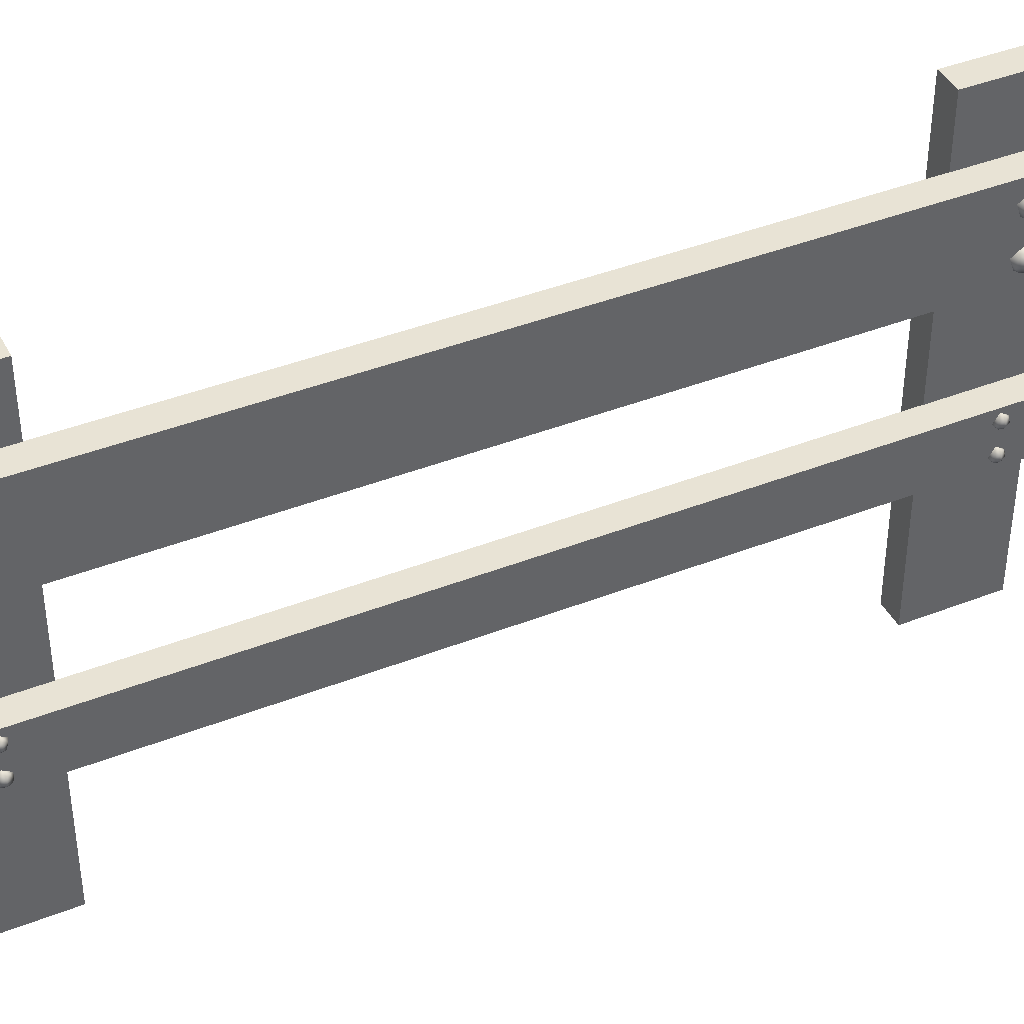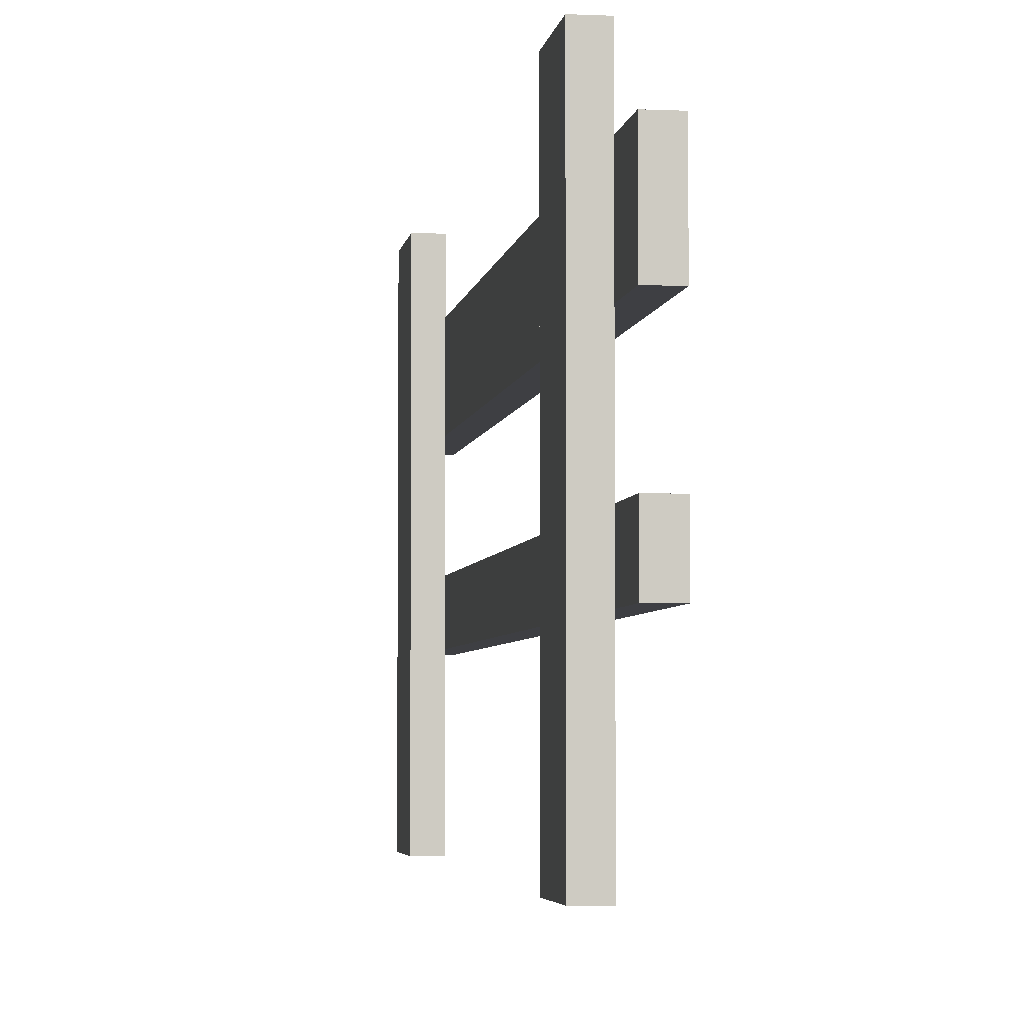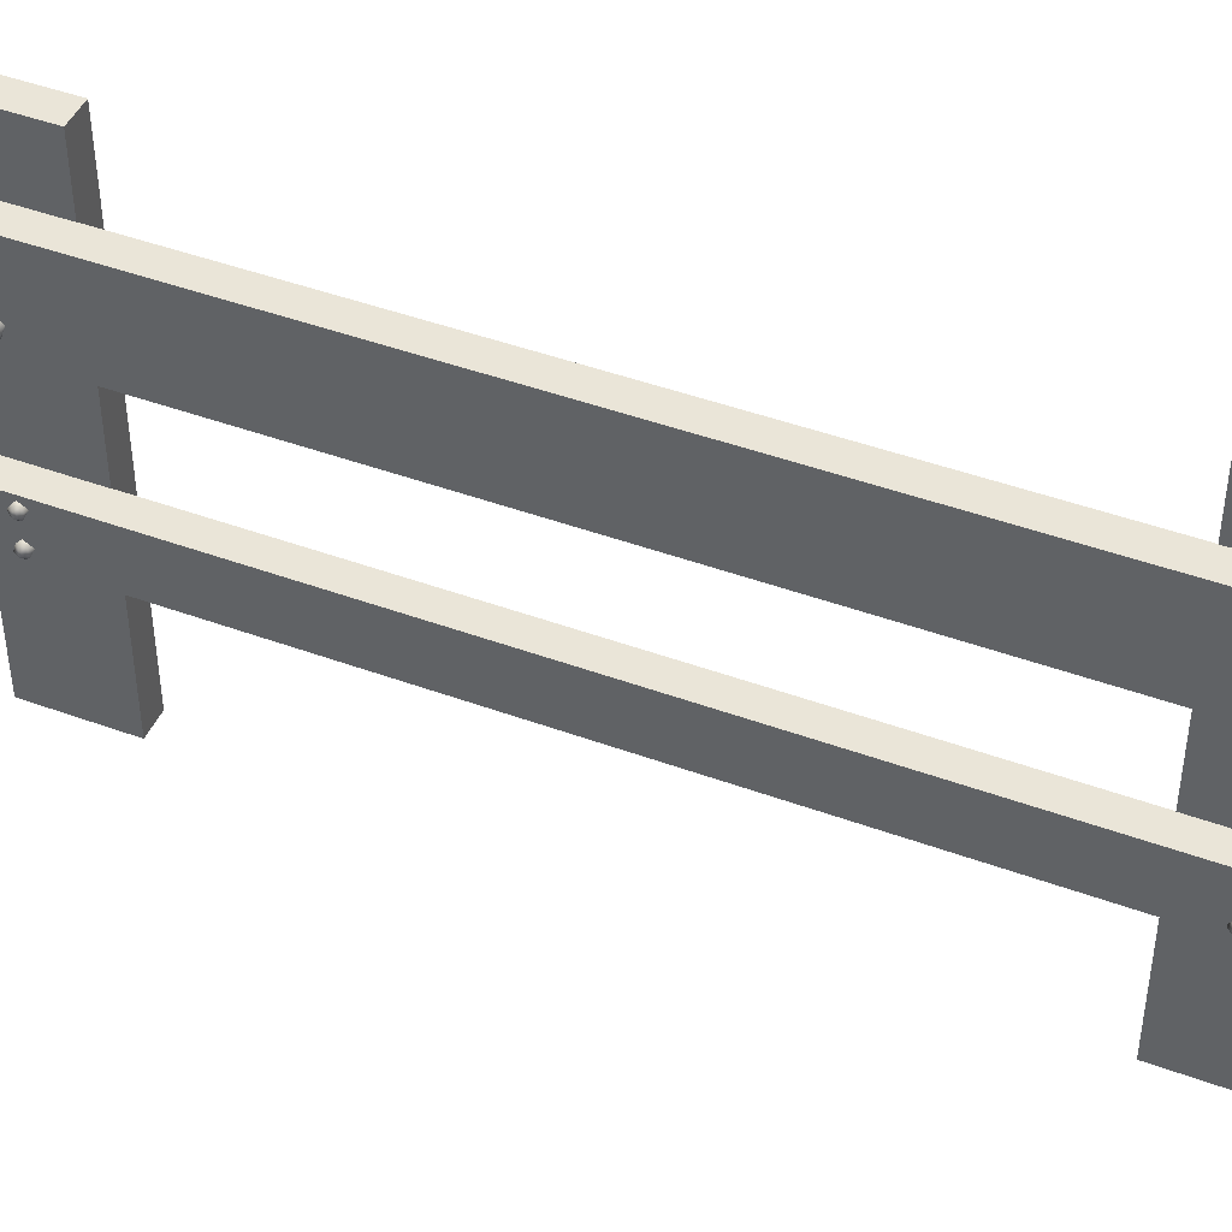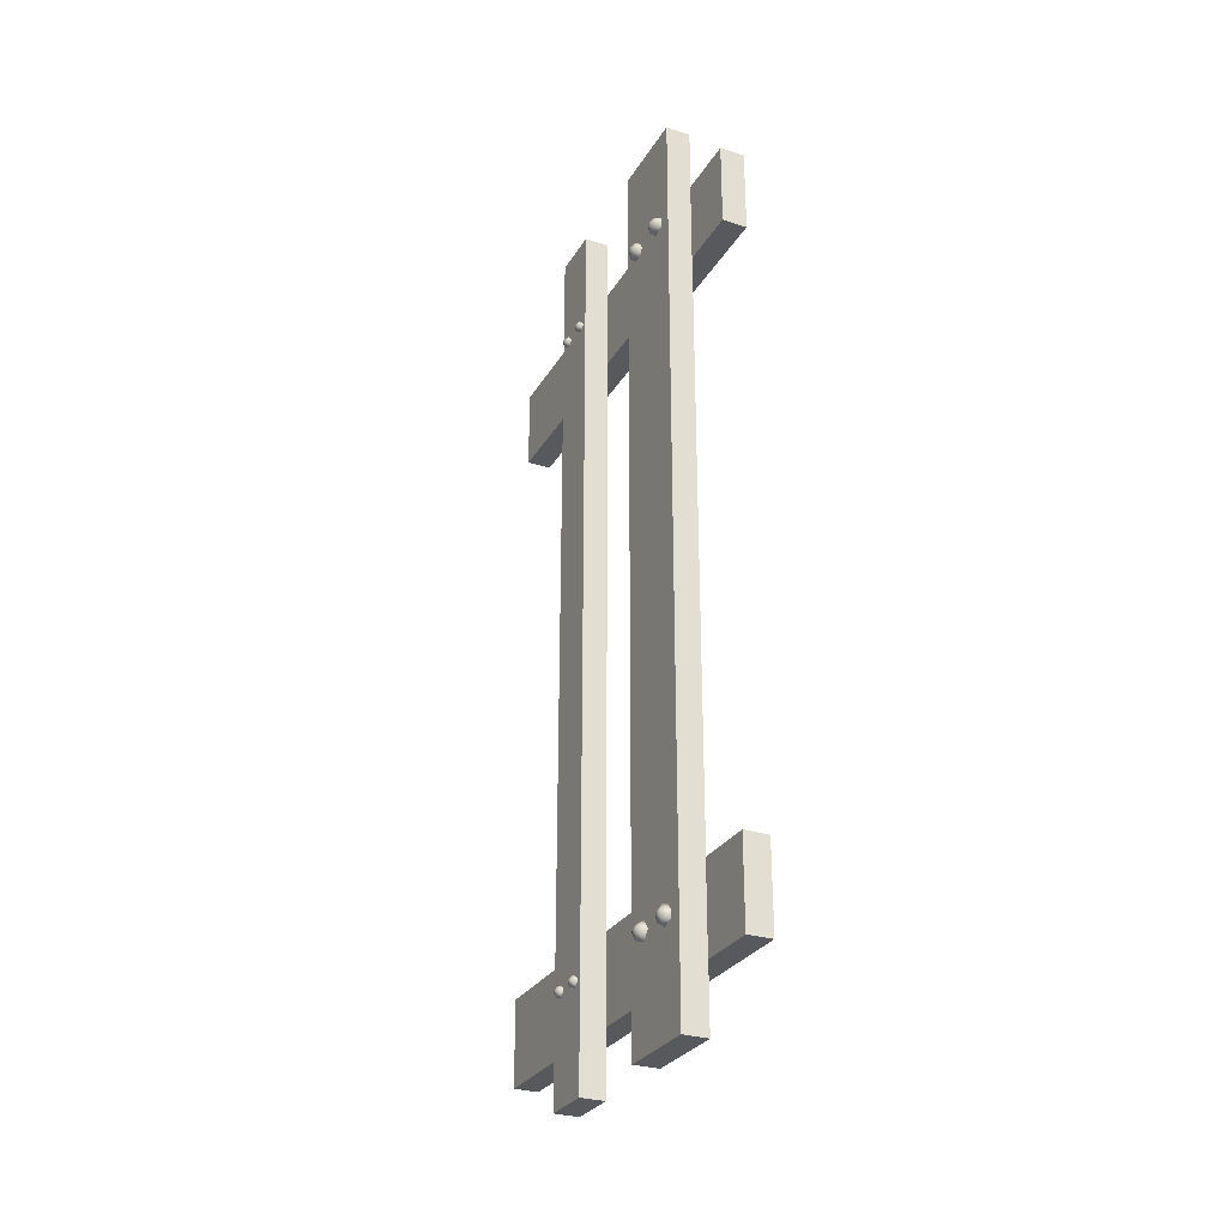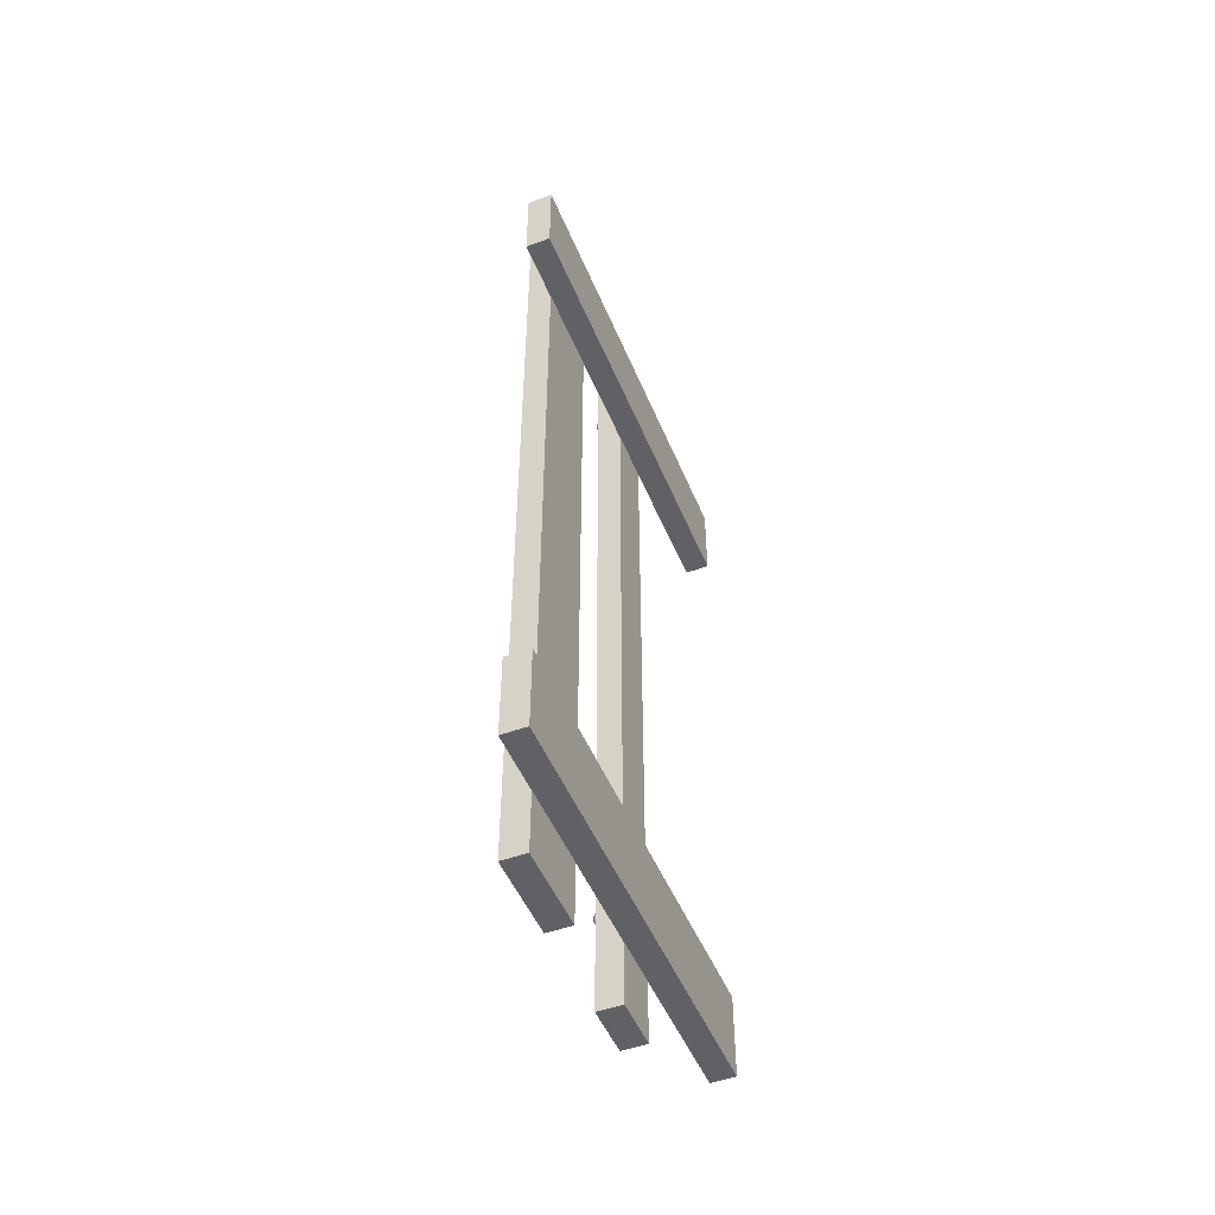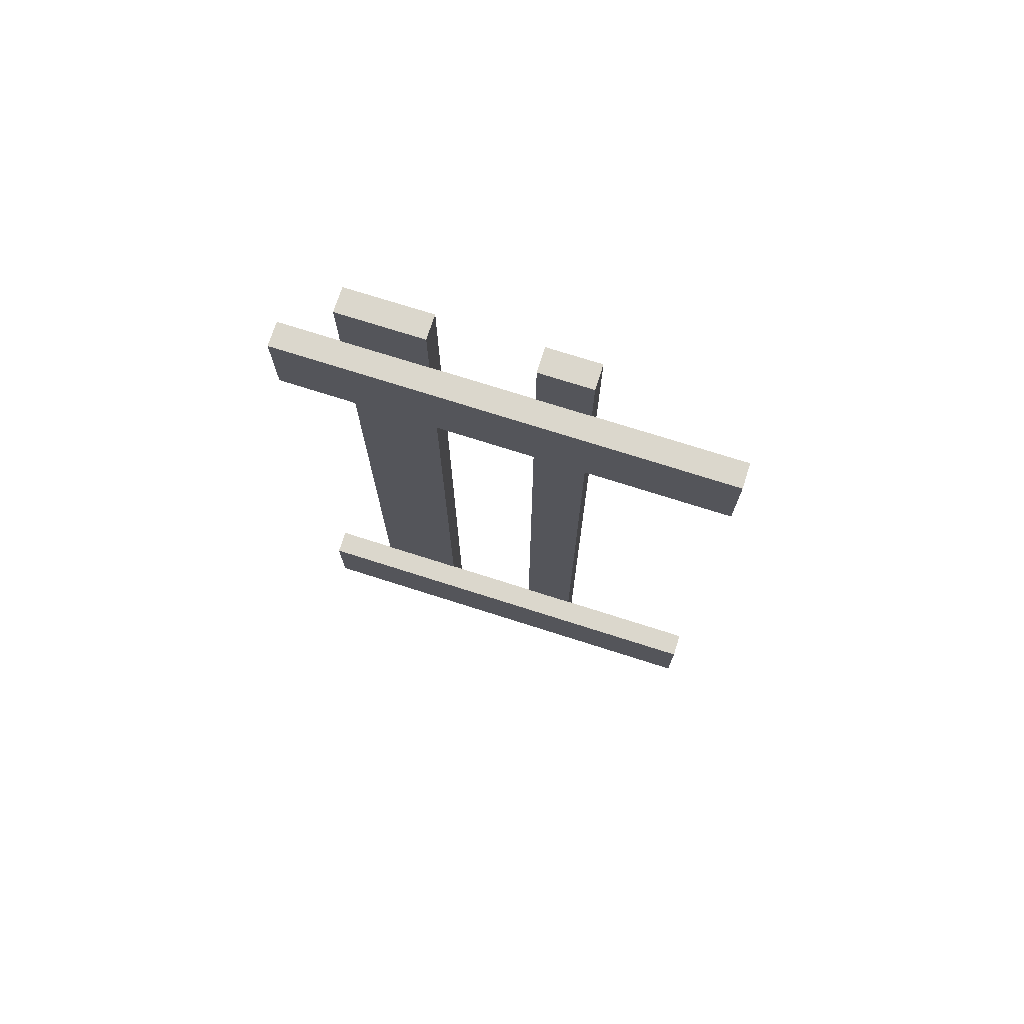
<metadata>
{"format":"obj","ext":"obj","renderer":"f3d","projection":"perspective","resolution":1024,"background":"white","views":[{"elev":41.3,"azim":64.5,"up":"+Y"},{"elev":-4.2,"azim":-8.3,"up":"+Y"},{"elev":45.2,"azim":113.0,"up":"+Y"},{"elev":-29.1,"azim":154.6,"up":"+Z"},{"elev":-49.5,"azim":-158.0,"up":"+Z"},{"elev":73.1,"azim":-72.3,"up":"+Z"}]}
</metadata>
<code>
o Fence_Cube.004
v 0.2552 0.9903 -3.004
v 0.2552 0.9903 3.02
v 0.08951 0.9903 3.02
v 0.08951 0.9903 -3.004
v 0.2552 1.342 -3.004
v 0.2552 1.342 3.02
v 0.08951 1.342 3.02
v 0.08951 1.342 -3.004
v 0.091 2.991 -2.581
v 0.091 0.009869 -2.581
v -0.07472 0.009869 -2.581
v -0.07472 2.991 -2.581
v 0.091 2.991 -2.01
v 0.091 0.009867 -2.01
v -0.07472 0.009869 -2.01
v -0.07472 2.991 -2.01
v 0.2871 2.449 -2.365
v 0.253 2.415 -2.374
v 0.3084 2.412 -2.33
v 0.2858 2.39 -2.347
v 0.2827 2.378 -2.313
v 0.253 2.373 -2.318
v 0.3079 2.406 -2.31
v 0.313 2.422 -2.313
v 0.2858 2.39 -2.279
v 0.253 2.383 -2.276
v 0.2871 2.449 -2.261
v 0.3139 2.431 -2.303
v 0.253 2.452 -2.251
v 0.3084 2.454 -2.296
v 0.2853 2.479 -2.286
v 0.313 2.444 -2.322
v 0.2827 2.488 -2.313
v 0.253 2.494 -2.308
v 0.3079 2.46 -2.315
v 0.2853 2.479 -2.34
v 0.253 2.484 -2.35
v 0.2871 2.138 -2.365
v 0.3084 2.133 -2.33
v 0.2853 2.108 -2.34
v 0.253 2.103 -2.35
v 0.2918 2.106 -2.313
v 0.253 2.091 -2.313
v 0.3079 2.127 -2.31
v 0.2853 2.108 -2.286
v 0.313 2.143 -2.313
v 0.253 2.103 -2.276
v 0.2871 2.138 -2.261
v 0.3139 2.152 -2.303
v 0.253 2.172 -2.251
v 0.3084 2.175 -2.296
v 0.2858 2.197 -2.279
v 0.313 2.165 -2.322
v 0.2827 2.209 -2.313
v 0.3079 2.181 -2.315
v 0.253 2.215 -2.313
v 0.2858 2.197 -2.347
v 0.253 2.172 -2.374
v 0.2768 1.063 -2.349
v 0.2756 1.042 -2.332
v 0.2913 1.056 -2.315
v 0.2737 1.036 -2.313
v 0.2756 1.042 -2.294
v 0.253 1.031 -2.318
v 0.2947 1.065 -2.307
v 0.2768 1.063 -2.276
v 0.253 1.062 -2.27
v 0.2955 1.073 -2.32
v 0.2759 1.105 -2.289
v 0.2918 1.092 -2.308
v 0.2737 1.113 -2.313
v 0.253 1.118 -2.307
v 0.2947 1.084 -2.315
v 0.2759 1.105 -2.337
v 0.253 1.088 -2.356
v 0.2768 1.258 -2.349
v 0.2756 1.237 -2.332
v 0.2913 1.251 -2.315
v 0.2737 1.231 -2.313
v 0.2756 1.237 -2.294
v 0.253 1.226 -2.318
v 0.2947 1.26 -2.307
v 0.2768 1.258 -2.276
v 0.253 1.257 -2.27
v 0.2955 1.268 -2.32
v 0.2759 1.3 -2.289
v 0.2918 1.287 -2.308
v 0.2737 1.308 -2.313
v 0.253 1.313 -2.307
v 0.2947 1.279 -2.315
v 0.2759 1.3 -2.337
v 0.253 1.283 -2.356
v 0.2768 1.281 2.274
v 0.2916 1.255 2.299
v 0.2759 1.239 2.287
v 0.2737 1.231 2.311
v 0.253 1.226 2.305
v 0.2918 1.252 2.315
v 0.2759 1.239 2.334
v 0.2768 1.281 2.347
v 0.253 1.257 2.353
v 0.2955 1.266 2.31
v 0.2756 1.302 2.329
v 0.2948 1.277 2.317
v 0.2913 1.288 2.312
v 0.2737 1.308 2.311
v 0.2756 1.302 2.292
v 0.253 1.313 2.316
v 0.2924 1.282 2.296
v 0.253 1.283 2.268
v 0.2768 1.063 2.274
v 0.2756 1.042 2.292
v 0.2737 1.036 2.311
v 0.2913 1.056 2.312
v 0.2756 1.042 2.329
v 0.253 1.031 2.305
v 0.2946 1.064 2.307
v 0.2768 1.063 2.347
v 0.253 1.062 2.353
v 0.2955 1.073 2.317
v 0.2759 1.105 2.334
v 0.2948 1.082 2.304
v 0.2737 1.113 2.311
v 0.2921 1.092 2.313
v 0.253 1.118 2.316
v 0.2759 1.105 2.287
v 0.253 1.088 2.268
v 0.2871 2.138 2.258
v 0.2853 2.108 2.284
v 0.253 2.103 2.274
v 0.2918 2.106 2.311
v 0.253 2.091 2.311
v 0.3125 2.139 2.303
v 0.3079 2.127 2.313
v 0.2858 2.11 2.345
v 0.253 2.103 2.348
v 0.3119 2.154 2.331
v 0.2871 2.17 2.363
v 0.3139 2.155 2.301
v 0.253 2.172 2.372
v 0.2853 2.2 2.338
v 0.3129 2.165 2.312
v 0.2827 2.209 2.311
v 0.3082 2.181 2.311
v 0.253 2.215 2.311
v 0.2858 2.197 2.276
v 0.253 2.172 2.249
v 0.2871 2.417 2.258
v 0.253 2.415 2.249
v 0.3084 2.412 2.294
v 0.2853 2.387 2.284
v 0.2827 2.378 2.311
v 0.3129 2.422 2.309
v 0.3079 2.406 2.313
v 0.253 2.372 2.311
v 0.2858 2.39 2.345
v 0.3119 2.433 2.331
v 0.2871 2.449 2.363
v 0.253 2.415 2.372
v 0.3139 2.435 2.301
v 0.253 2.484 2.348
v 0.2853 2.479 2.338
v 0.3129 2.445 2.312
v 0.2918 2.481 2.311
v 0.253 2.496 2.311
v 0.3082 2.46 2.311
v 0.2858 2.477 2.276
v 0.253 2.484 2.274
v 0.091 2.991 2.011
v 0.091 0.009869 2.011
v -0.07472 0.009869 2.011
v -0.07472 2.991 2.011
v 0.091 2.991 2.582
v 0.091 0.009867 2.582
v -0.07472 0.009869 2.582
v -0.07472 2.991 2.582
v 0.2552 2.012 -3.004
v 0.2552 2.012 3.02
v 0.08951 2.012 3.02
v 0.08951 2.012 -3.004
v 0.2552 2.584 -3.004
v 0.2552 2.584 3.02
v 0.08951 2.584 3.02
v 0.08951 2.584 -3.004
f 4 1 2 3
f 6 5 8 7
f 2 1 5 6
f 3 2 6 7
f 8 4 3 7
f 8 5 1 4
f 11 12 9 10
f 15 14 13 16
f 10 9 13 14
f 11 10 14 15
f 16 12 11 15
f 16 13 9 12
f 171 172 169 170
f 175 174 173 176
f 170 169 173 174
f 171 170 174 175
f 172 171 175 176
f 176 173 169 172
f 180 177 178 179
f 182 181 184 183
f 178 177 181 182
f 179 178 182 183
f 180 179 183 184
f 184 181 177 180
f 32 28 24
f 32 24 19
f 18 20 22
f 19 24 23
f 23 25 21
f 24 28 23
f 28 27 25
f 27 30 31
f 30 32 35
f 35 36 33
f 17 18 37
f 58 38 41
f 53 49 46
f 53 46 39
f 38 39 40
f 40 42 43
f 39 46 44
f 44 45 42
f 42 45 43
f 46 49 44
f 48 50 47
f 50 52 56
f 51 53 55
f 55 57 54
f 57 58 56
f 53 38 57
f 75 59 64
f 68 65 61
f 60 61 62
f 65 66 63
f 65 68 73
f 65 73 70
f 69 70 71
f 74 75 72
f 92 76 81
f 85 82 78
f 77 78 79
f 82 83 80
f 82 85 90
f 82 90 87
f 86 87 88
f 91 92 89
f 109 102 94
f 94 102 98
f 98 99 96
f 99 101 97
f 102 104 98
f 101 100 108
f 103 105 106
f 104 109 105
f 109 93 107
f 127 111 116
f 122 120 117
f 111 117 112
f 114 115 113
f 117 120 114
f 121 124 123
f 124 126 123
f 126 127 125
f 122 111 126
f 147 128 130
f 128 133 129
f 129 131 132
f 134 135 131
f 131 135 132
f 133 139 137
f 133 137 134
f 137 138 135
f 137 139 142
f 137 142 144
f 141 144 143
f 144 146 143
f 146 147 145
f 142 139 144
f 139 128 146
f 160 153 150
f 148 150 151
f 150 153 154
f 154 156 152
f 156 159 155
f 153 160 157
f 153 157 154
f 157 158 156
f 159 158 161
f 157 160 163
f 157 163 166
f 162 164 165
f 162 166 164
f 166 167 164
f 164 167 165
f 163 160 166
f 160 148 167
f 19 20 17 32
f 18 17 20
f 23 21 20 19
f 26 22 21 25
f 22 20 21
f 29 26 25 27
f 23 28 25
f 31 34 29 27
f 27 28 30
f 30 28 32
f 35 33 31 30
f 34 31 33
f 37 34 33 36
f 17 36 35 32
f 36 17 37
f 44 42 40 39
f 38 53 39
f 41 38 40
f 48 45 44 49
f 41 40 43
f 43 45 47
f 51 52 48 49
f 45 48 47
f 50 48 52
f 55 54 52 51
f 51 49 53
f 56 52 54
f 61 60 59 68
f 54 57 56
f 55 53 57
f 57 38 58
f 64 59 60
f 63 62 61 65
f 64 60 62
f 62 63 64
f 67 64 63 66
f 69 72 67 66
f 70 69 66 65
f 74 71 70 73
f 72 69 71
f 59 74 73 68
f 71 74 72
f 78 77 76 85
f 74 59 75
f 81 76 77
f 80 79 78 82
f 81 77 79
f 79 80 81
f 84 81 80 83
f 86 89 84 83
f 87 86 83 82
f 91 88 87 90
f 89 86 88
f 76 91 90 85
f 88 91 89
f 95 97 110 93
f 91 76 92
f 94 95 93 109
f 98 96 95 94
f 100 99 98 104
f 97 95 96
f 96 99 97
f 99 100 101
f 105 103 100 104
f 107 106 105 109
f 108 100 103
f 108 103 106
f 110 108 107 93
f 106 107 108
f 114 113 112 117
f 104 102 109
f 111 122 117
f 116 111 112
f 118 115 114 120
f 116 112 113
f 113 115 116
f 119 116 115 118
f 121 125 119 118
f 124 121 118 120
f 134 131 129 133
f 124 120 122
f 125 121 123
f 123 126 125
f 124 122 126
f 126 111 127
f 128 139 133
f 130 128 129
f 140 136 135 138
f 130 129 132
f 132 135 136
f 134 137 135
f 144 141 138 137
f 141 145 140 138
f 151 155 149 148
f 145 141 143
f 143 146 145
f 144 139 146
f 146 128 147
f 148 160 150
f 154 152 151 150
f 166 162 158 157
f 155 151 152
f 152 156 155
f 154 157 156
f 156 158 159
f 149 168 167 148
f 161 158 162
f 161 162 165
f 165 167 168
f 166 160 167

</code>
